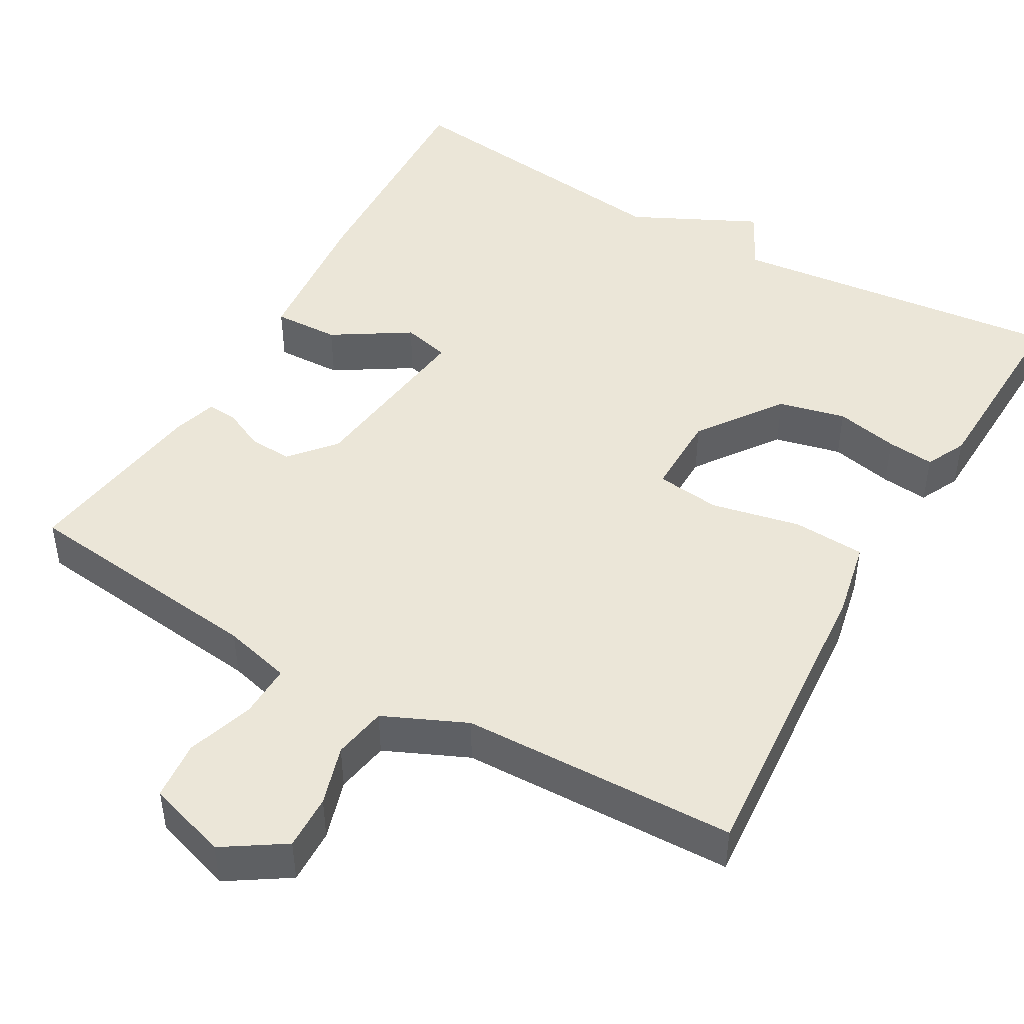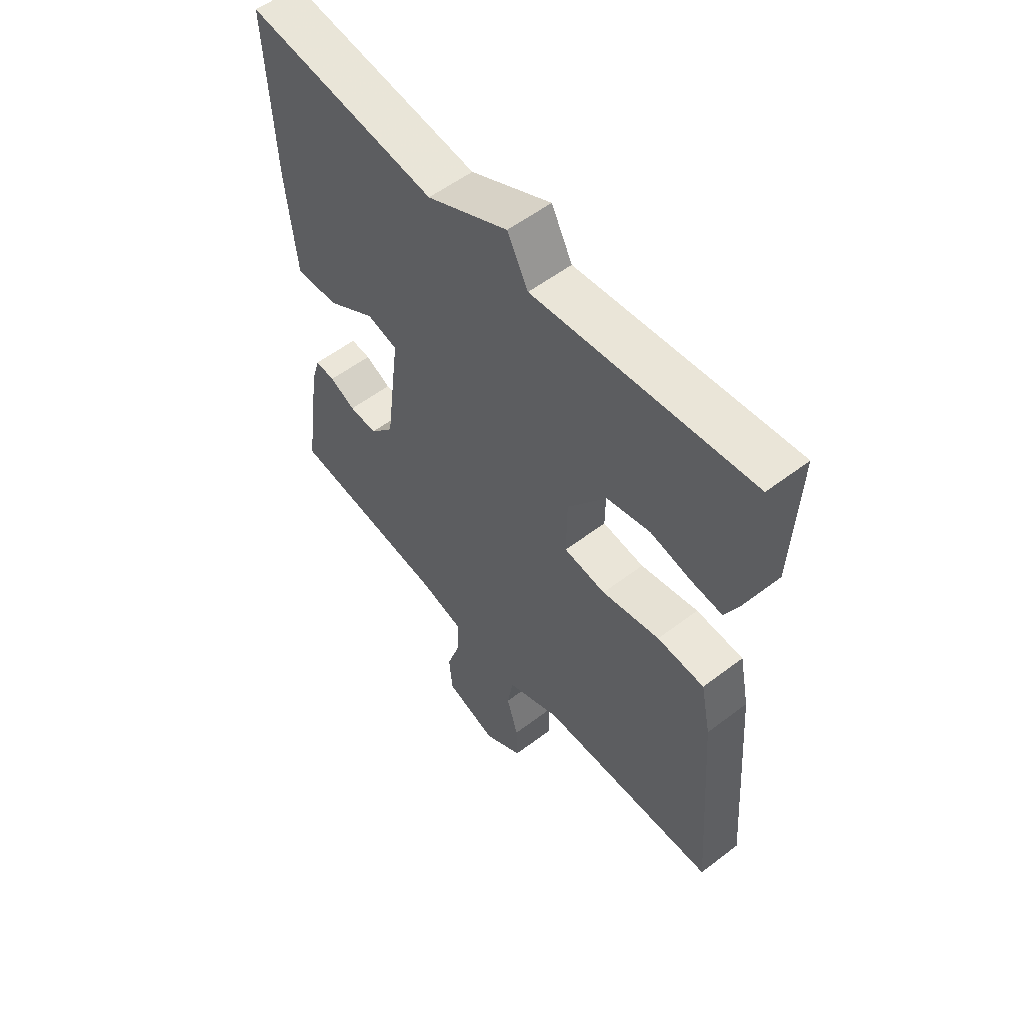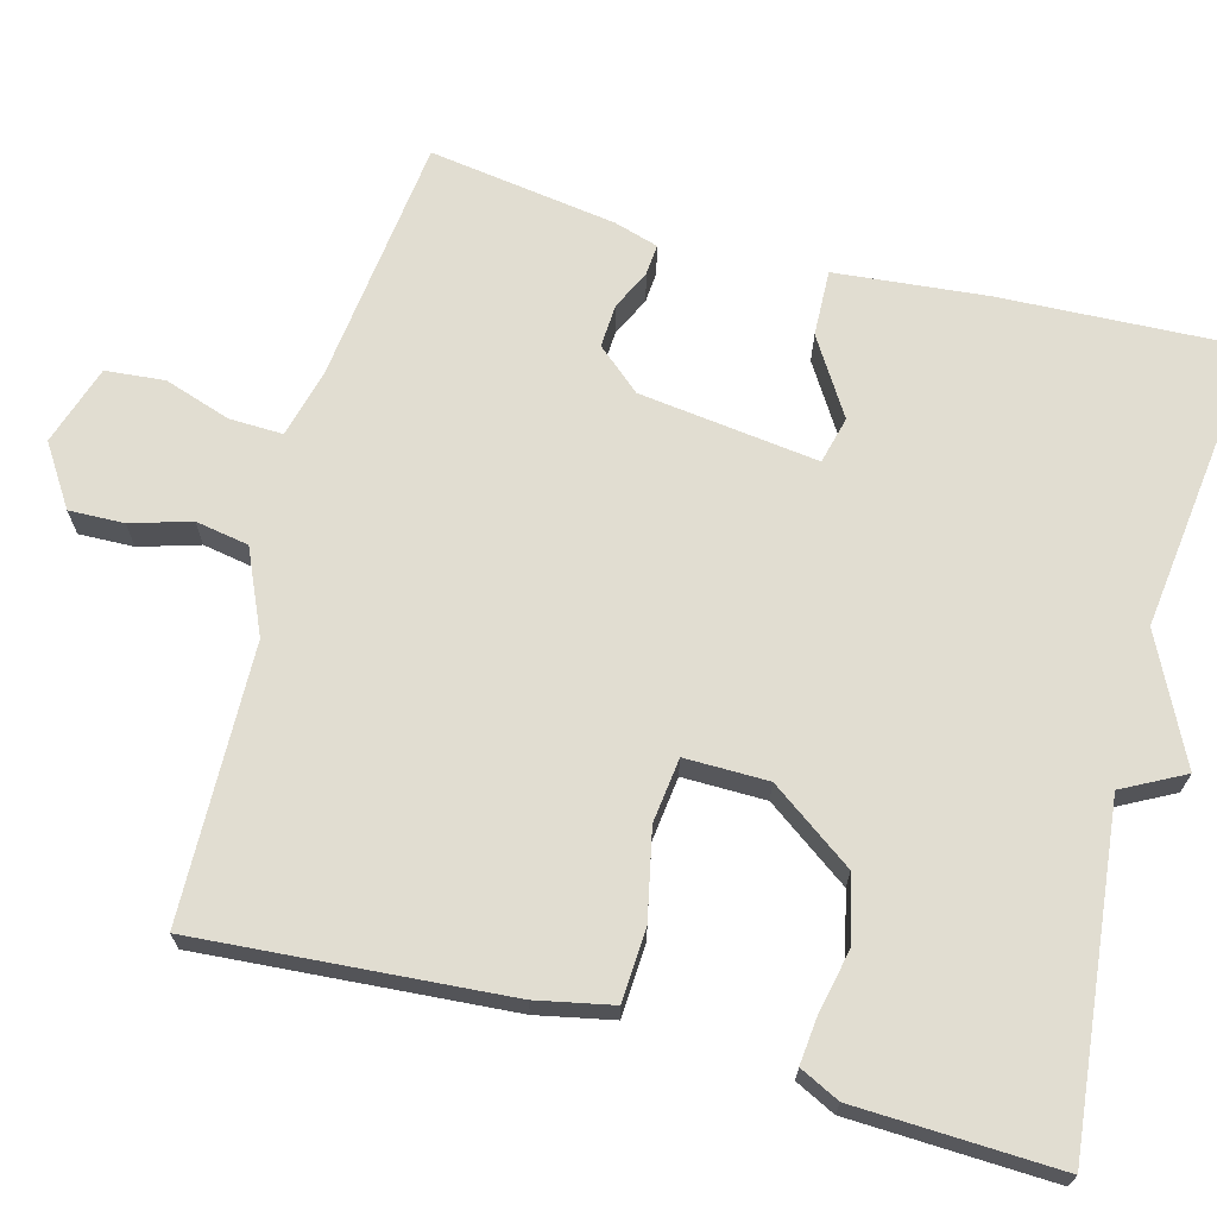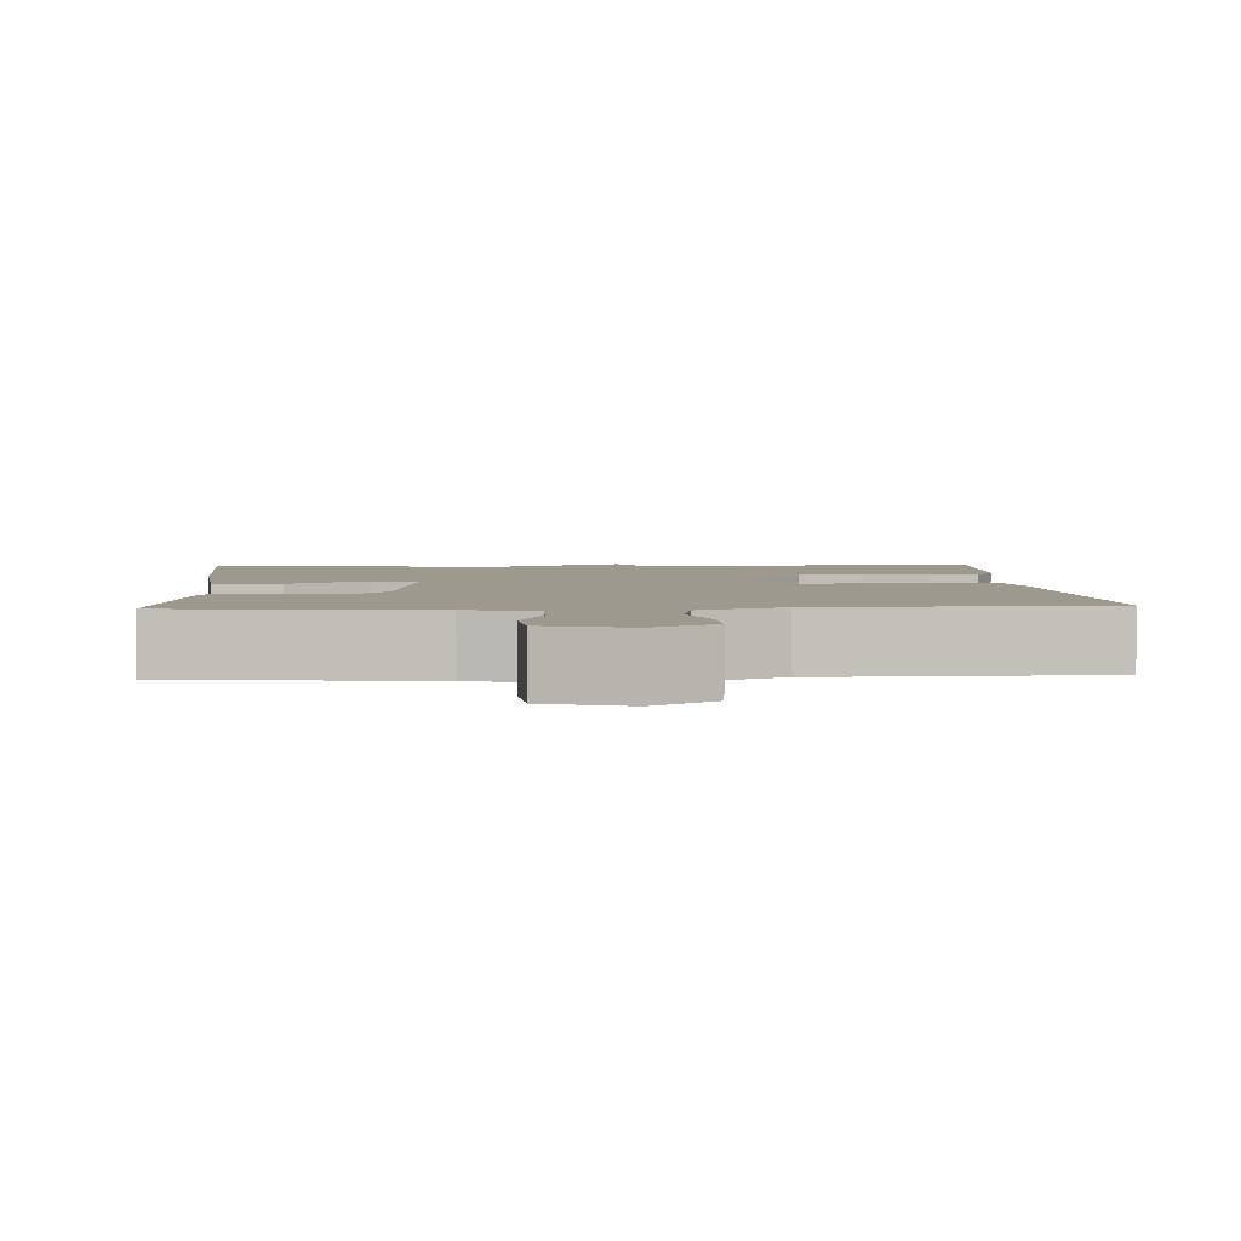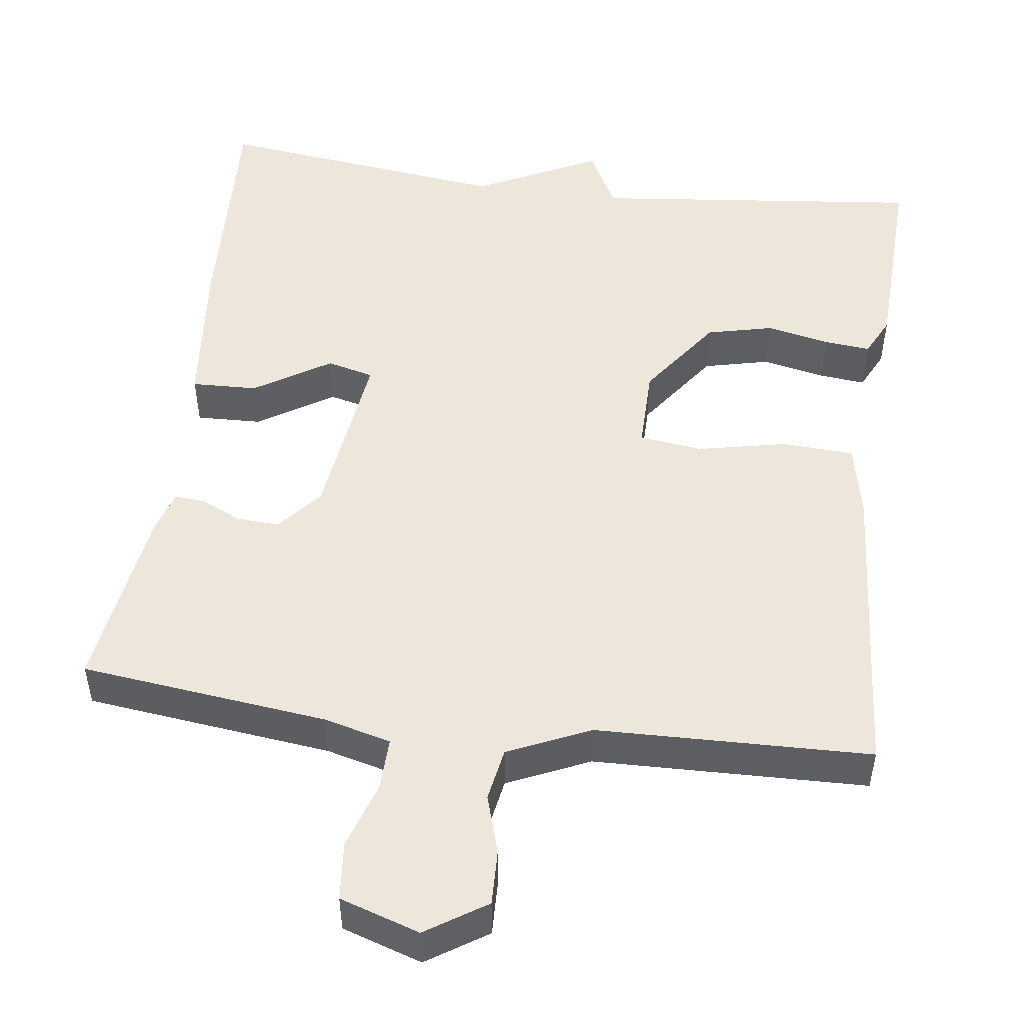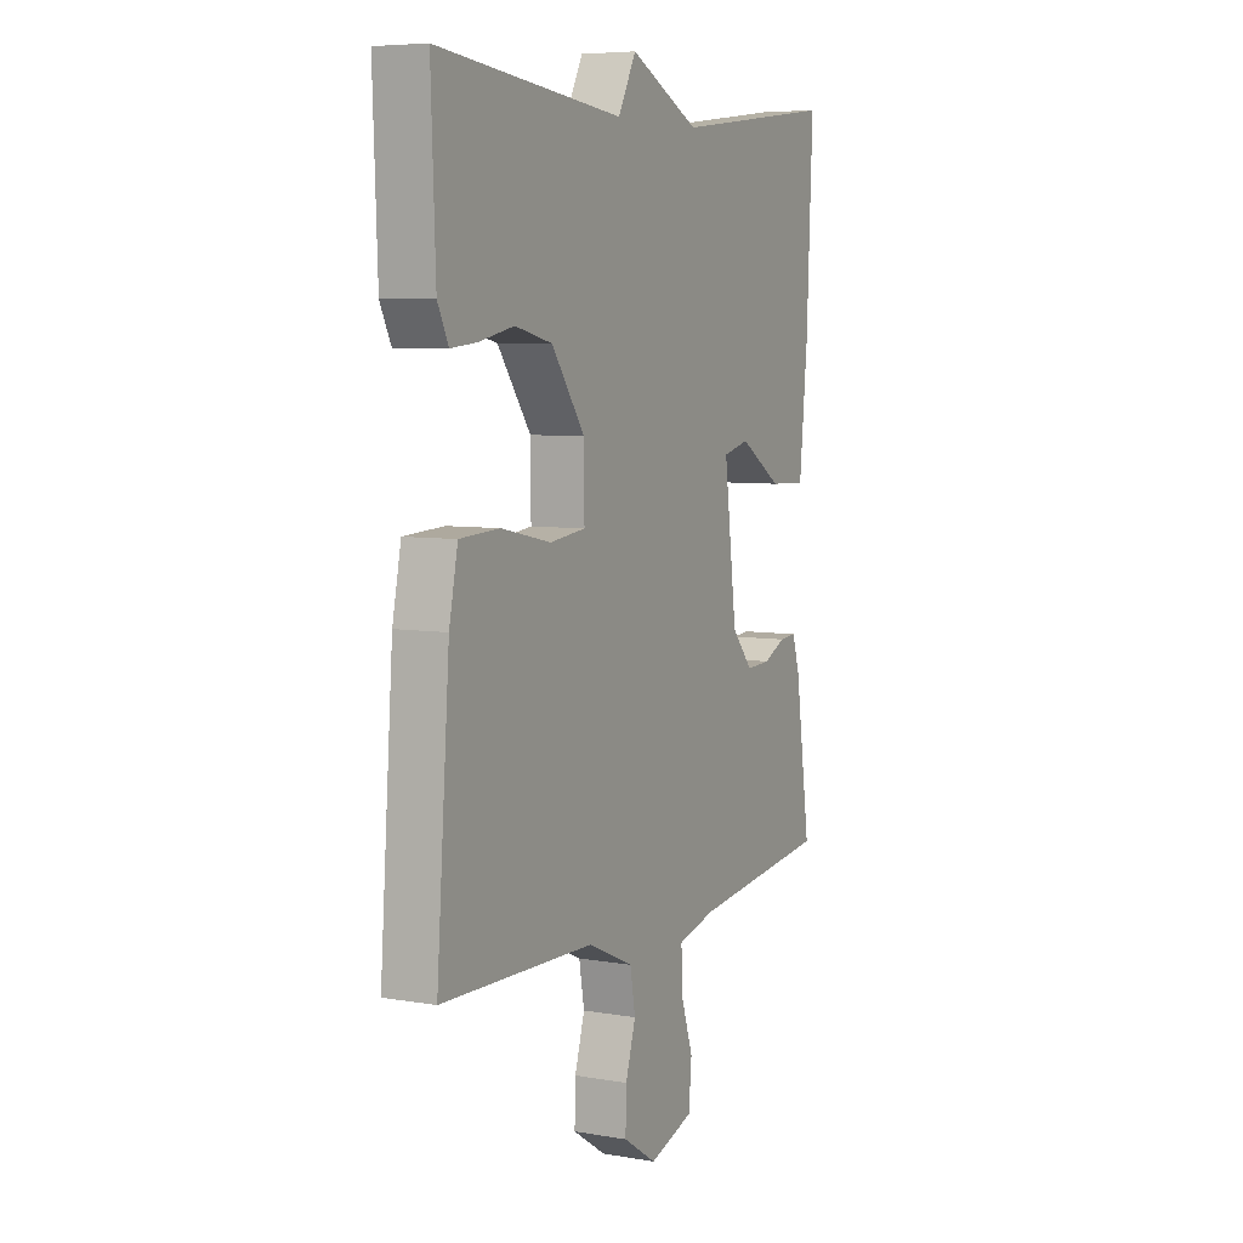
<metadata>
{"format":"obj","ext":"obj","renderer":"f3d","projection":"perspective","resolution":1024,"background":"white","views":[{"elev":46.6,"azim":-150.3,"up":"+Y"},{"elev":55.7,"azim":-128.7,"up":"+Z"},{"elev":68.7,"azim":-74.9,"up":"+Y"},{"elev":3.5,"azim":176.7,"up":"+Y"},{"elev":50.3,"azim":-172.5,"up":"+Y"},{"elev":6.5,"azim":-63.1,"up":"+Z"}]}
</metadata>
<code>
v -0.5 0.07 -0.5
v -0.47 0.07 -0.106
v -0.45 0.07 -0.009
v -0.358 0.07 -0.004
v -0.245 0.07 -0.028
v -0.163 0.07 -0.018
v -0.164 0.07 0.088
v -0.24 0.07 0.194
v -0.325 0.07 0.214
v -0.405 0.07 0.197
v -0.465 0.07 0.191
v -0.49 0.07 0.242
v -0.5 0.07 0.5
v -0.075 0.07 0.454
v -0.034 0.07 0.532
v 0.125 0.07 0.454
v 0.5 0.07 0.5
v 0.486 0.07 0.193
v 0.467 0.07 0
v 0.383 0.07 0.003
v 0.286 0.07 0.064
v 0.226 0.07 0.049
v 0.255 0.07 -0.179
v 0.303 0.07 -0.235
v 0.358 0.07 -0.232
v 0.409 0.07 -0.208
v 0.448 0.07 -0.205
v 0.465 0.07 -0.261
v 0.5 0.07 -0.5
v 0.184 0.07 -0.537
v 0.098 0.07 -0.559
v 0.1 0.07 -0.627
v 0.128 0.07 -0.712
v 0.121 0.07 -0.787
v 0.019 0.07 -0.82
v -0.058 0.07 -0.77
v -0.056 0.07 -0.7
v -0.033 0.07 -0.624
v -0.045 0.07 -0.556
v -0.15 0.07 -0.509
v -0.5 0 -0.5
v -0.47 0 -0.106
v -0.45 0 -0.009
v -0.358 0 -0.004
v -0.245 0 -0.028
v -0.163 0 -0.018
v -0.164 0 0.088
v -0.24 0 0.194
v -0.325 0 0.214
v -0.405 0 0.197
v -0.465 0 0.191
v -0.49 0 0.242
v -0.5 0 0.5
v -0.075 0 0.454
v -0.034 0 0.532
v 0.125 0 0.454
v 0.5 0 0.5
v 0.486 0 0.193
v 0.467 0 0
v 0.383 0 0.003
v 0.286 0 0.064
v 0.226 0 0.049
v 0.255 0 -0.179
v 0.303 0 -0.235
v 0.358 0 -0.232
v 0.409 0 -0.208
v 0.448 0 -0.205
v 0.465 0 -0.261
v 0.5 0 -0.5
v 0.184 0 -0.537
v 0.098 0 -0.559
v 0.1 0 -0.627
v 0.128 0 -0.712
v 0.121 0 -0.787
v 0.019 0 -0.82
v -0.058 0 -0.77
v -0.056 0 -0.7
v -0.033 0 -0.624
v -0.045 0 -0.556
v -0.15 0 -0.509
f 36 37 38
f 35 36 38
f 34 35 38
f 33 34 38
f 32 33 38
f 31 32 38 39
f 30 31 39 40
f 29 30 40
f 28 29 40
f 27 28 40
f 26 27 40
f 25 26 40
f 19 20 21
f 18 19 21
f 17 18 21
f 16 17 21
f 16 21 22
f 15 16 22
f 14 15 22
f 12 13 14
f 11 12 14
f 10 11 14
f 9 10 14
f 8 9 14
f 14 22 23
f 8 14 23
f 7 8 23
f 3 4 5
f 2 3 5
f 1 2 5
f 40 1 5
f 40 5 6
f 24 25 40
f 23 24 40
f 7 23 40
f 6 7 40
f 78 77 76
f 78 76 75
f 78 75 74
f 78 74 73
f 78 73 72
f 79 78 72 71
f 80 79 71 70
f 80 70 69
f 80 69 68
f 80 68 67
f 80 67 66
f 80 66 65
f 61 60 59
f 61 59 58
f 61 58 57
f 61 57 56
f 62 61 56
f 62 56 55
f 62 55 54
f 54 53 52
f 54 52 51
f 54 51 50
f 54 50 49
f 54 49 48
f 63 62 54
f 63 54 48
f 63 48 47
f 45 44 43
f 45 43 42
f 45 42 41
f 45 41 80
f 46 45 80
f 80 65 64
f 80 64 63
f 80 63 47
f 80 47 46
f 1 41 42 2
f 2 42 43 3
f 3 43 44 4
f 4 44 45 5
f 5 45 46 6
f 6 46 47 7
f 7 47 48 8
f 8 48 49 9
f 9 49 50 10
f 10 50 51 11
f 11 51 52 12
f 12 52 53 13
f 13 53 54 14
f 14 54 55 15
f 15 55 56 16
f 16 56 57 17
f 17 57 58 18
f 18 58 59 19
f 19 59 60 20
f 20 60 61 21
f 21 61 62 22
f 22 62 63 23
f 23 63 64 24
f 24 64 65 25
f 25 65 66 26
f 26 66 67 27
f 27 67 68 28
f 28 68 69 29
f 29 69 70 30
f 30 70 71 31
f 31 71 72 32
f 32 72 73 33
f 33 73 74 34
f 34 74 75 35
f 35 75 76 36
f 36 76 77 37
f 37 77 78 38
f 38 78 79 39
f 39 79 80 40
f 40 80 41 1

</code>
